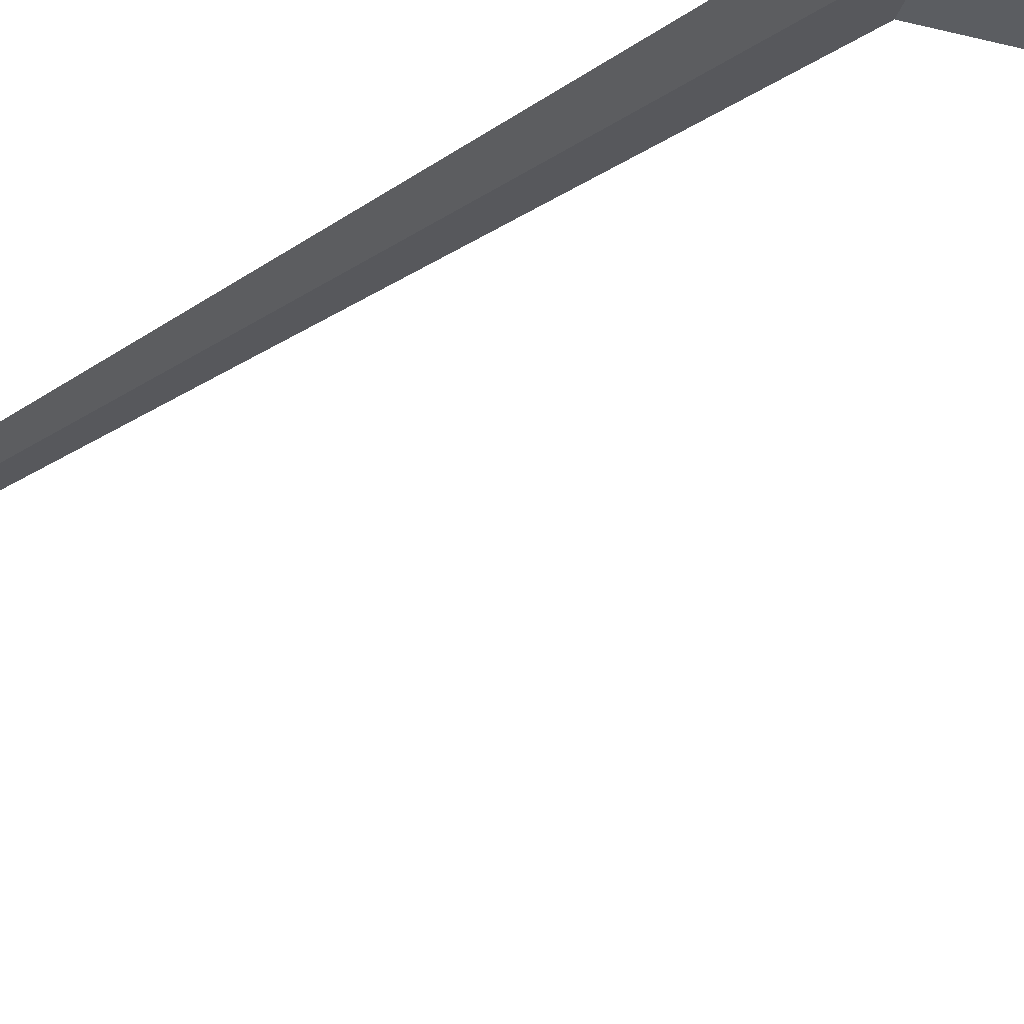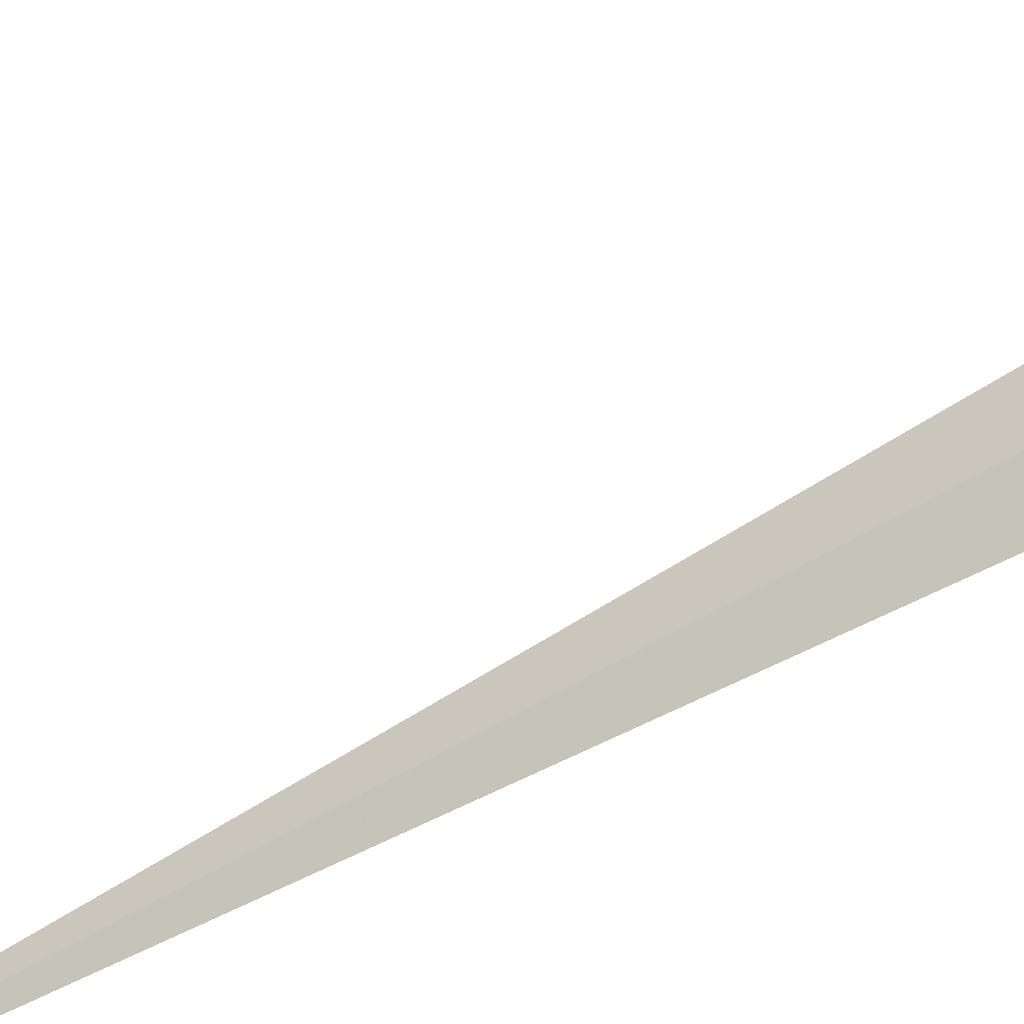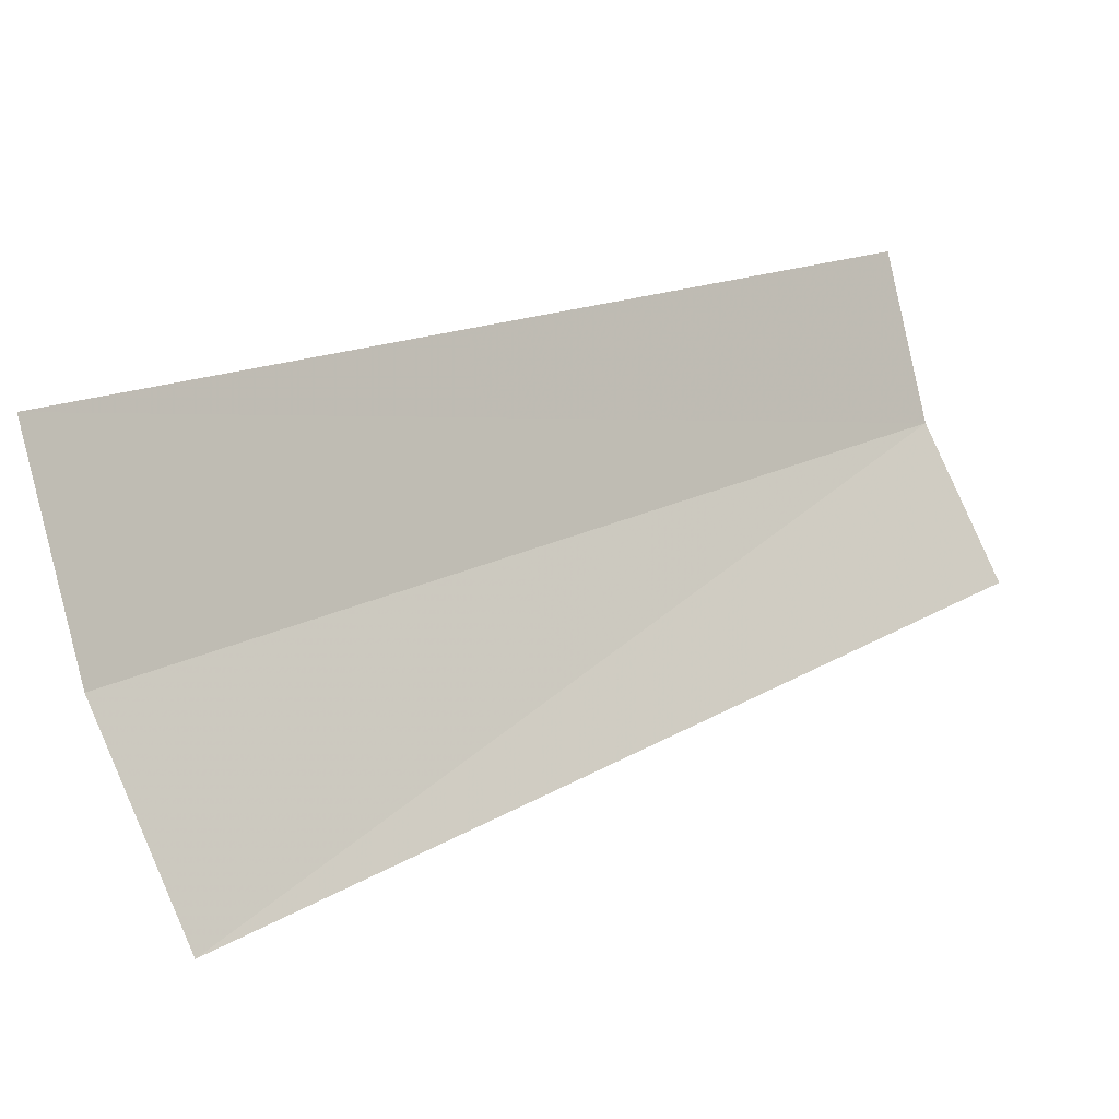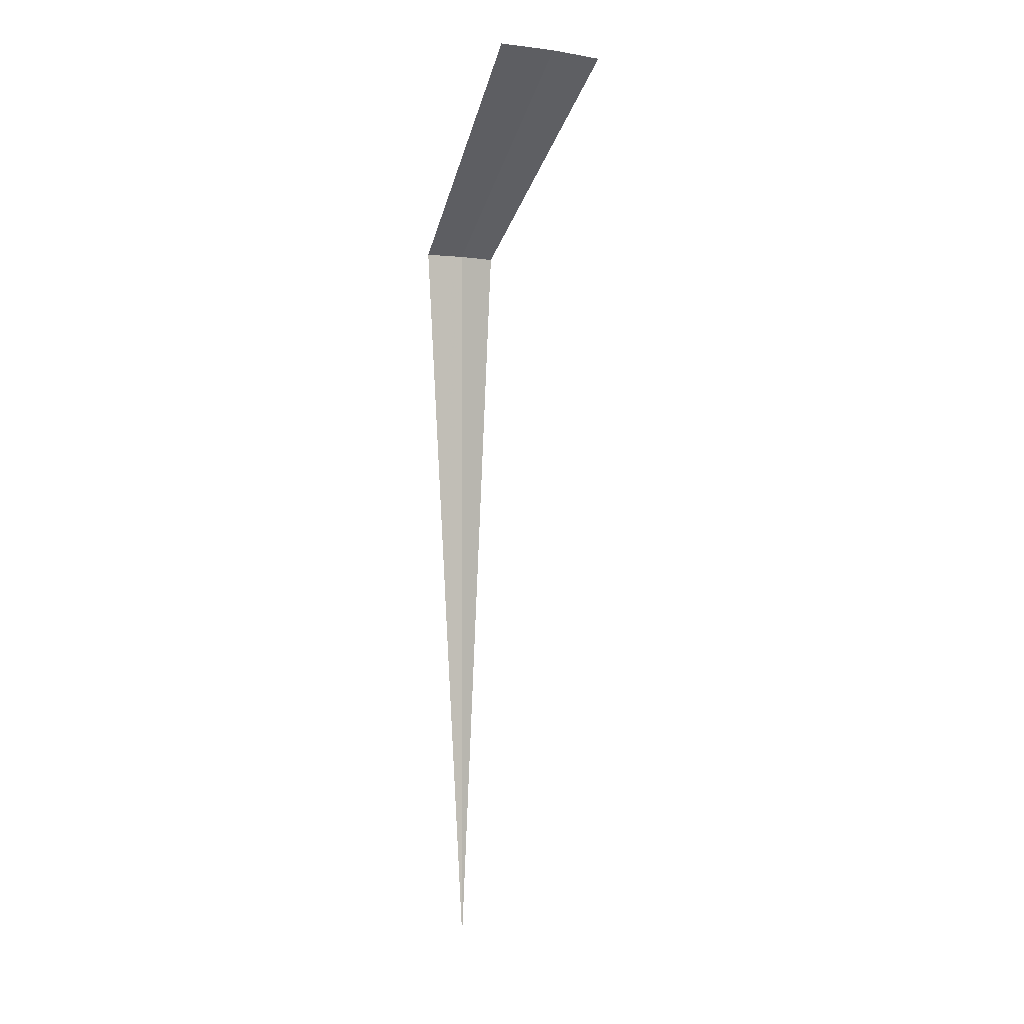
<metadata>
{"format":"obj","ext":"obj","renderer":"f3d","projection":"perspective","resolution":1024,"background":"white","views":[{"elev":37.1,"azim":-134.6,"up":"+Y"},{"elev":-53.4,"azim":-56.5,"up":"+Y"},{"elev":0.8,"azim":0.7,"up":"+Y"},{"elev":0.5,"azim":-103.8,"up":"+Z"}]}
</metadata>
<code>
v -20.88 12.95 8
v -20.7 12.56 8
v -22.55 11.77 10
v -22.79 12.35 10
v -22.94 12.96 10
v -20.98 13.37 8
v -20.88 12.95 0
f 1 3 2
f 1 5 4
f 1 4 3
f 1 6 5
f 1 2 7
f 1 7 6

</code>
